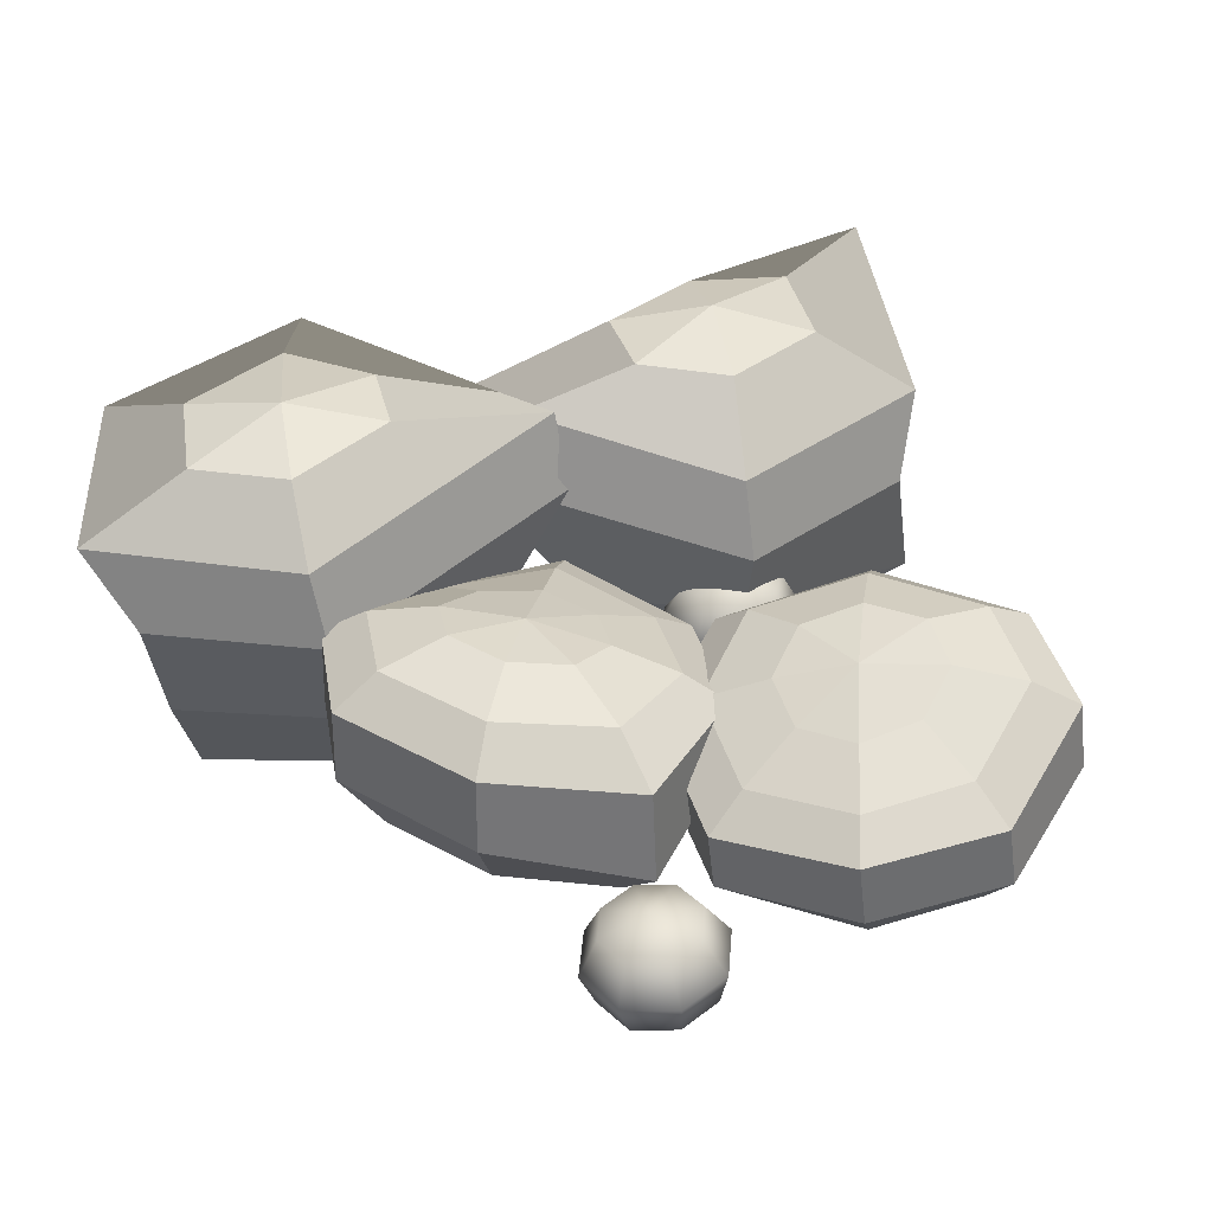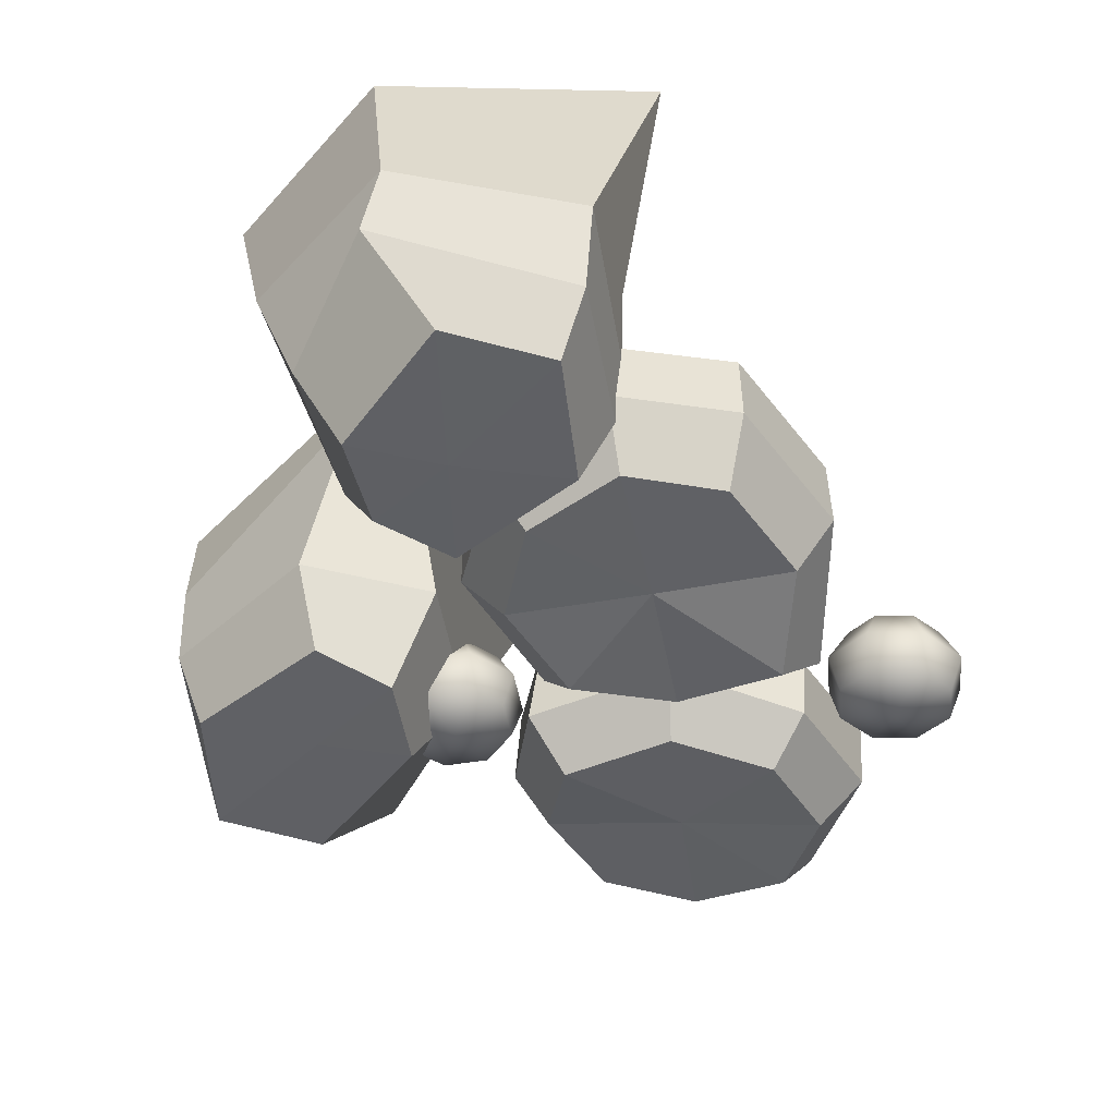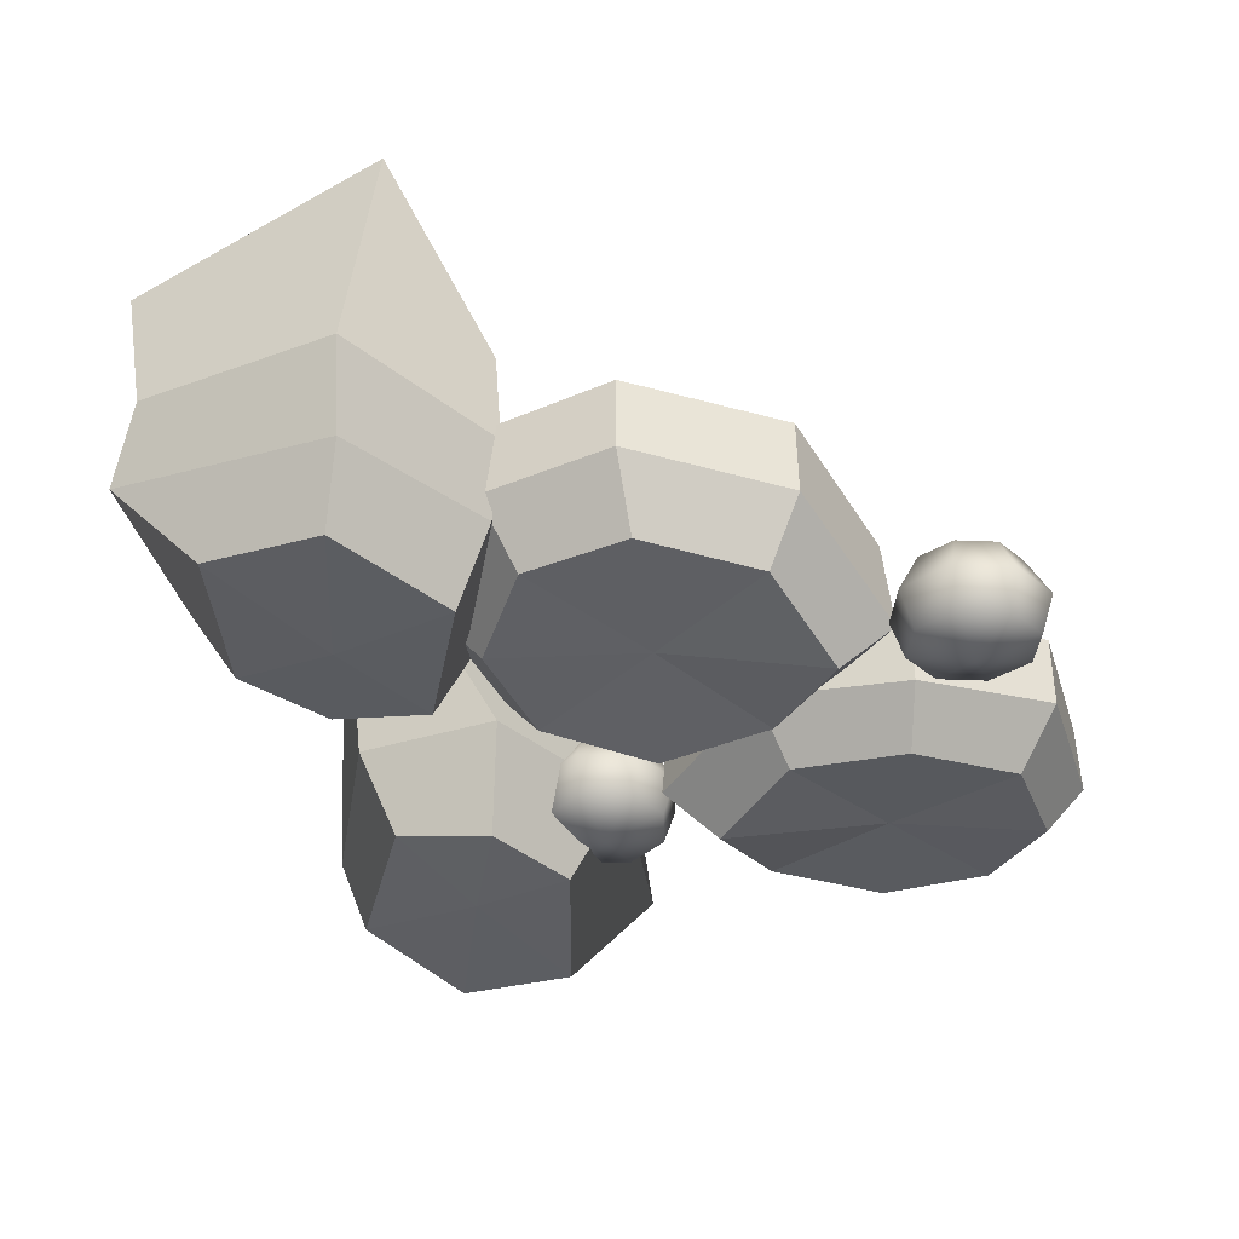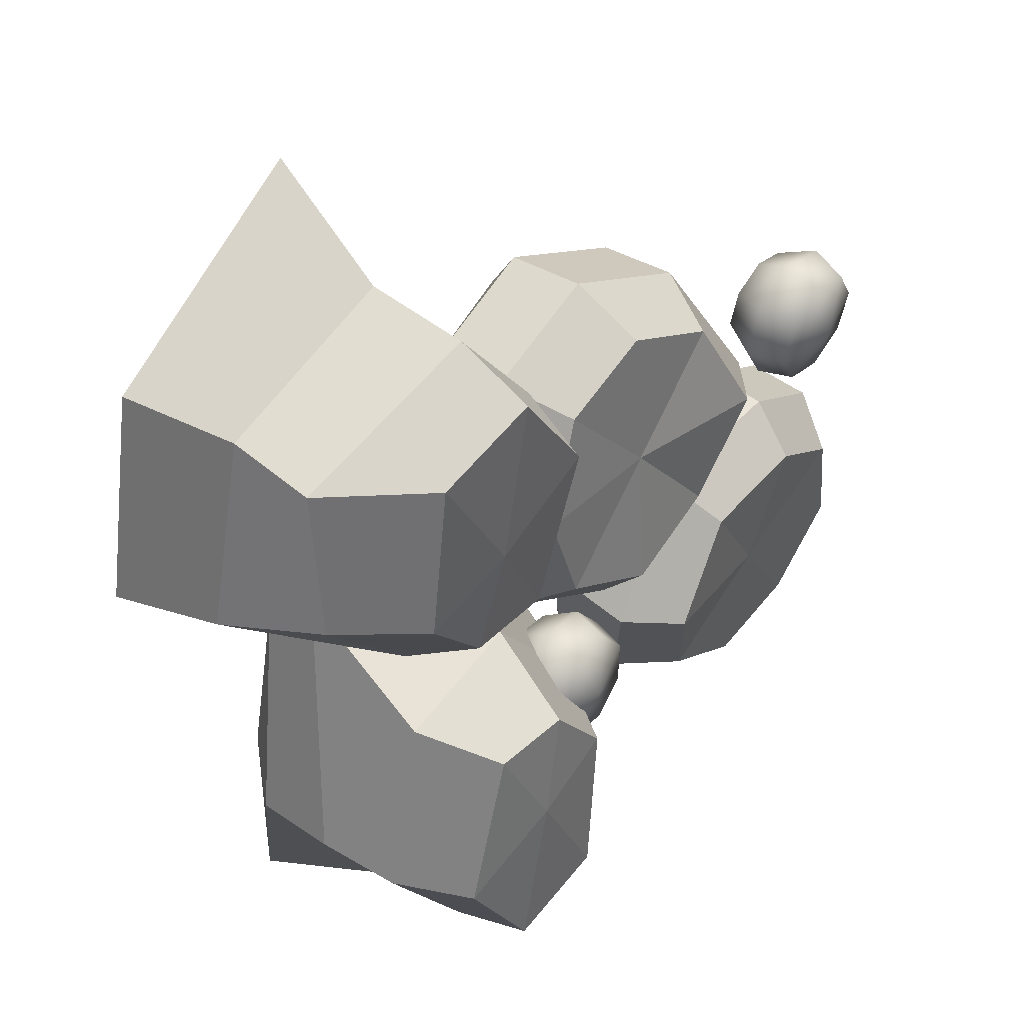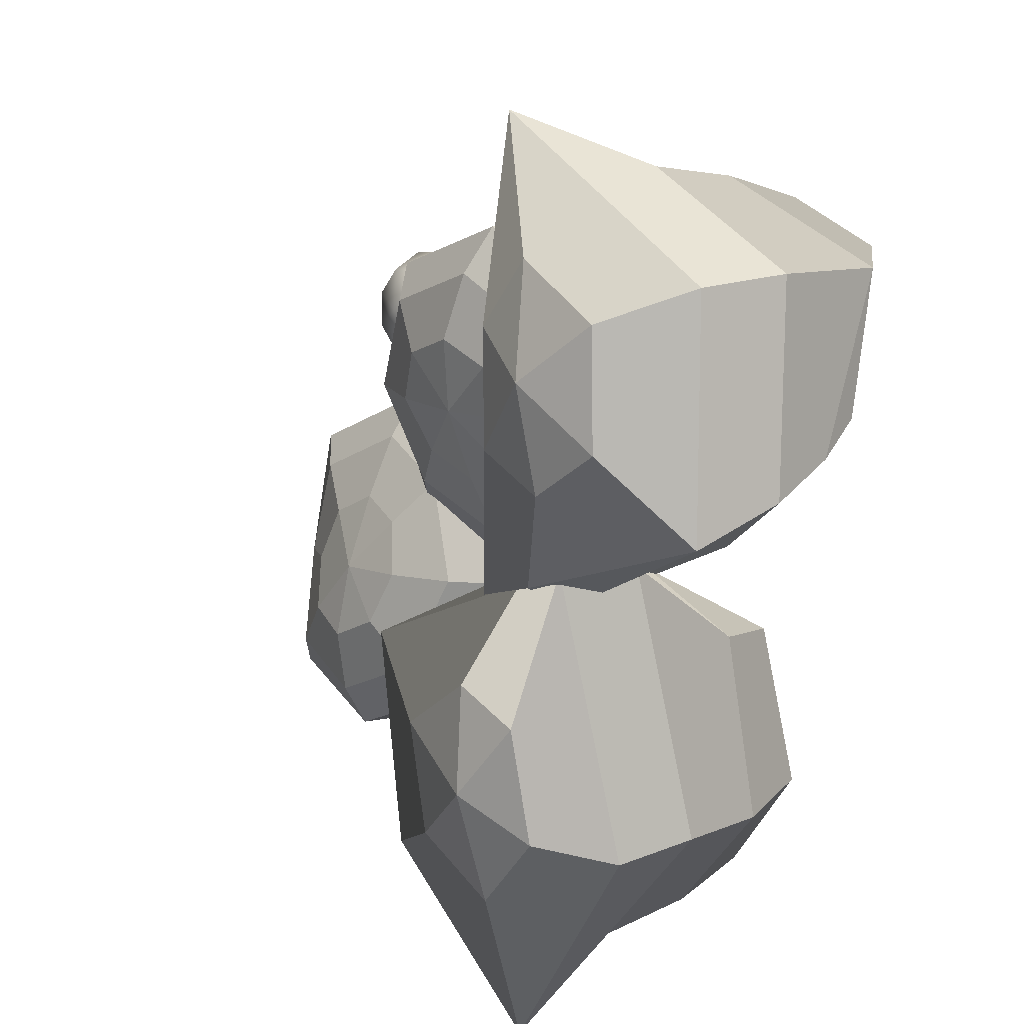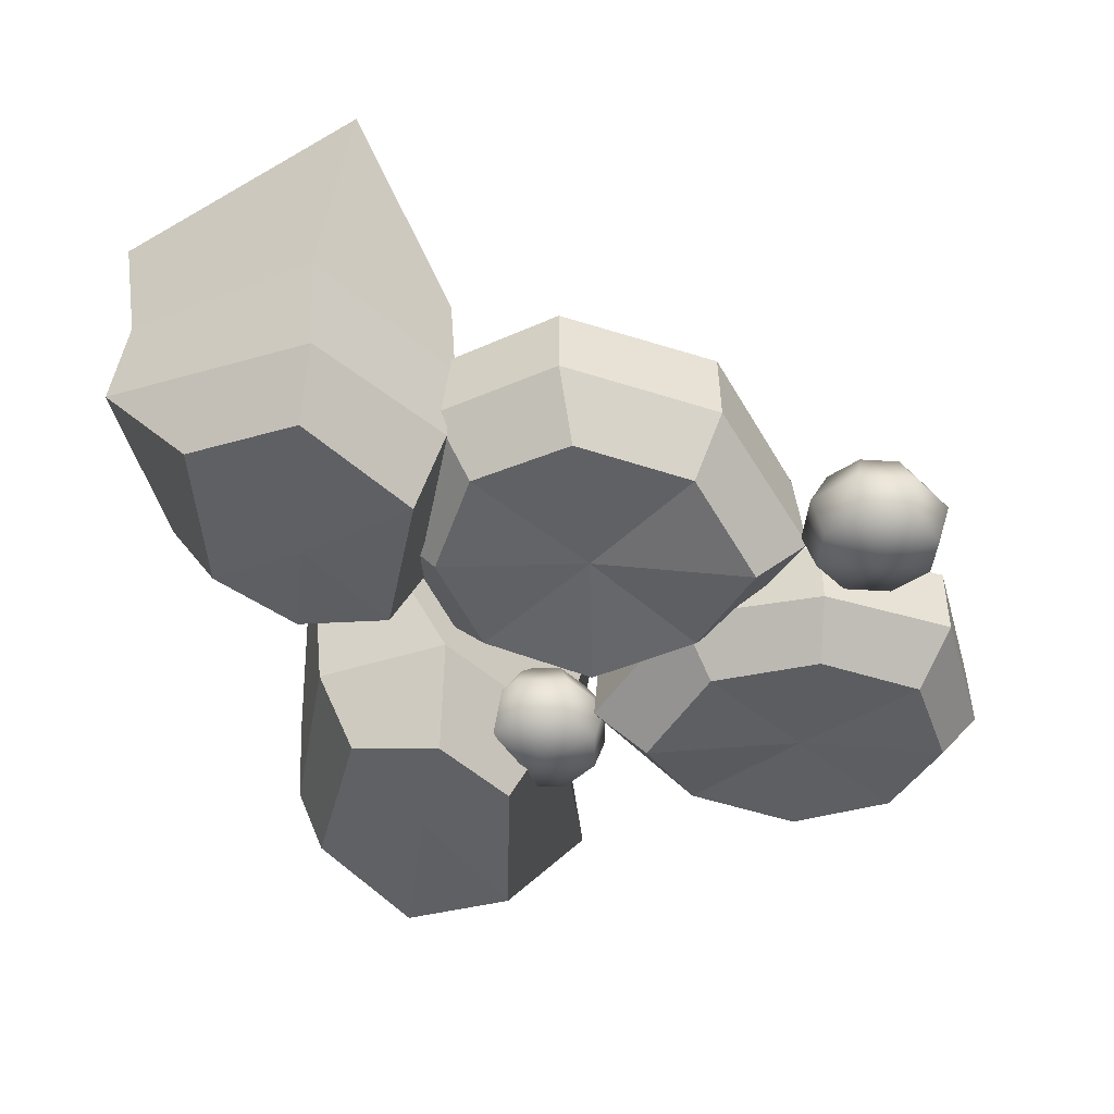
<metadata>
{"format":"obj","ext":"obj","renderer":"f3d","projection":"perspective","resolution":1024,"background":"white","views":[{"elev":36.8,"azim":57.9,"up":"+Y"},{"elev":-47.7,"azim":-32.2,"up":"+Y"},{"elev":-40.2,"azim":3.8,"up":"+Y"},{"elev":38.4,"azim":-51.2,"up":"+Z"},{"elev":17.6,"azim":-128.2,"up":"+Z"},{"elev":-47.6,"azim":2.9,"up":"+Y"}]}
</metadata>
<code>
g default
v 10.05 -0.7638 2.593
v 8.627 -0.7888 2.787
v 7.762 -0.9346 3.92
v 7.958 -1.116 5.327
v 9.1 -1.226 6.185
v 10.52 -1.201 5.991
v 11.38 -1.055 4.858
v 11.19 -0.8742 3.45
v 10.14 0.4857 2.378
v 8.432 0.4555 2.612
v 7.389 0.2798 3.978
v 7.625 0.0614 5.675
v 9.003 -0.07168 6.709
v 10.71 -0.04151 6.475
v 11.76 0.1342 5.109
v 11.52 0.3526 3.412
v 9.971 1.604 3.186
v 8.776 1.582 3.35
v 8.048 1.46 4.303
v 8.213 1.307 5.488
v 9.175 1.214 6.21
v 10.37 1.235 6.047
v 11.1 1.358 5.093
v 10.93 1.511 3.908
v 9.573 -1.493 4.325
v 9.573 1.907 4.762
v 10.53 0.1604 -8.089
v 7.337 0.2785 -9.007
v 3.931 0.009055 -7.215
v 2.452 -1.104 -3.861
v 4.552 -0.9559 -0.8301
v 7.955 -1.216 0.04104
v 11.14 -0.7936 -1.701
v 12.11 -0.4136 -5.08
v 11.5 2.279 -8.957
v 7.534 2.459 -10.18
v 2.934 2.102 -7.821
v 0.7967 0.3488 -3.45
v 3.691 0.6688 0.506
v 8.141 0.1553 1.621
v 12.26 0.8812 -0.627
v 13.33 1.036 -5.058
v 11.45 4.69 -8.641
v 7.532 4.933 -9.863
v 2.961 4.629 -7.5
v 1.07 3.334 -3.103
v 3.716 2.898 0.7895
v 8.141 2.157 1.879
v 12.23 3.009 -0.3489
v 13.23 3.097 -4.78
v 10.55 5.462 -7.409
v 7.48 5.8 -8.316
v 4.039 5.568 -6.514
v 2.669 4.689 -3.145
v 4.568 3.866 -0.2118
v 7.956 3.231 0.6131
v 11.11 3.807 -1.106
v 11.91 4.087 -4.474
v 9.118 5.816 -5.657
v 7.375 6.164 -6.116
v 5.584 5.98 -5.158
v 4.917 5.464 -3.35
v 5.847 4.774 -1.781
v 7.691 4.436 -1.335
v 9.403 4.625 -2.281
v 9.936 5.086 -4.078
v 7.433 -0.3585 -4.44
v 7.414 5.587 -3.672
v -1.612 0.3551 -3.358
v -0.1813 0.356 -3.428
v 0.7811 0.3422 -4.489
v 0.7113 0.3217 -5.919
v -0.3499 0.3067 -6.882
v -1.781 0.3058 -6.812
v -2.743 0.3196 -5.751
v -2.673 0.34 -4.32
v -1.744 1.572 -3.012
v -0.01832 1.573 -3.097
v 1.142 1.556 -4.376
v 1.058 1.532 -6.101
v -0.2215 1.513 -7.262
v -1.947 1.512 -7.177
v -3.107 1.529 -5.898
v -3.023 1.554 -4.173
v -1.516 2.775 -3.671
v -0.311 2.775 -3.73
v 0.4993 2.764 -4.623
v 0.4405 2.747 -5.827
v -0.4529 2.734 -6.638
v -1.657 2.733 -6.579
v -2.468 2.745 -5.686
v -2.409 2.762 -4.481
v -0.9804 -0.171 -5.113
v -0.9849 3.256 -5.161
v -2.468 0.01063 6.967
v 0.6306 0.03183 8.171
v 4.183 -0.0234 6.668
v 5.964 -0.744 3.354
v 4.136 -0.2578 0.1857
v 0.8255 -0.4257 -1.007
v -2.505 -0.2126 0.4838
v -3.767 -0.2216 3.785
v -3.533 2.014 7.981
v 0.3034 2.064 9.563
v 5.097 1.989 7.593
v 7.631 0.7502 3.258
v 5.09 1.51 -0.8769
v 0.7619 1.116 -2.432
v -3.548 1.571 -0.4892
v -5 1.218 3.82
v -3.488 4.446 7.944
v 0.3028 4.558 9.527
v 5.066 4.537 7.558
v 7.351 3.755 3.228
v 5.062 3.757 -0.9077
v 0.7592 3.134 -2.461
v -3.519 3.717 -0.5211
v -4.904 3.297 3.786
v -2.494 5.355 6.892
v 0.4788 5.596 8.098
v 4.067 5.579 6.593
v 5.737 5.092 3.281
v 4.114 4.603 0.1173
v 0.8189 4.057 -1.07
v -2.482 4.426 0.4166
v -3.576 4.319 3.711
v -0.9203 5.91 5.325
v 0.7712 6.207 5.972
v 2.641 6.139 5.161
v 3.471 5.833 3.373
v 2.691 5.324 1.659
v 0.8971 5.034 1.017
v -0.8941 5.11 1.824
v -1.588 5.361 3.607
v 0.9429 -0.08206 3.571
v 0.9542 5.913 3.485
v -7.031 -0.9406 -3.322
v -4.207 -0.9406 -3.49
v -2.11 -0.9406 -5.888
v -2.496 -0.9406 -11.21
v -5.969 -0.9406 -11.96
v -8.578 -0.9406 -8.144
v -8.188 1.715 -2.656
v -3.932 1.708 -1.404
v -0.4761 1.708 -5.289
v 0.09525 1.708 -11.22
v -6.267 1.708 -12.59
v -9.531 1.708 -8.405
v -8.308 5.746 0.5762
v -6.725 5.652 1.218
v 0.8481 4.776 -4.626
v -0.2939 4.764 -11.04
v -6.164 4.853 -12.9
v -9.704 4.522 -8.296
v -7.591 8.177 0.7045
v -5.635 8.127 -0.1841
v 1.474 8.376 -3.768
v 0.28 8.524 -10.9
v -7.483 9.595 -14.28
v -9.531 7.336 -8.405
v -6.874 9.471 -4.258
v -4.326 9.431 -3.606
v -1.879 9.641 -5.585
v -2.648 9.652 -9.177
v -5.879 9.706 -10.31
v -7.725 9.395 -7.828
v -5.027 -1.105 -6.872
v -5.013 10.15 -6.88
v -5.271 -0.8925 2.272
v -8.106 -0.8895 2.242
v -10.37 -1.115 4.481
v -10.36 -1.651 9.803
v -6.939 -1.751 10.79
v -4.063 -1.386 7.176
v -4.069 1.813 1.957
v -8.234 1.963 0.4152
v -11.96 1.598 4.037
v -12.95 1.007 9.899
v -6.685 0.8259 11.7
v -3.129 1.222 7.768
v -3.722 6.156 -0.844
v -5.259 6.137 -1.602
v -13.24 4.732 3.593
v -12.55 4.069 10.05
v -6.809 3.93 12.32
v -2.948 4.037 7.955
v -4.429 8.597 -0.7776
v -6.447 8.472 -0.03521
v -13.8 8.412 3.058
v -13.11 7.837 10.25
v -5.588 8.511 14.26
v -3.129 6.832 8.333
v -5.494 9.396 4.238
v -7.995 9.438 3.408
v -10.58 9.467 5.227
v -10.06 9.112 8.853
v -6.913 9.03 10.21
v -4.894 8.956 7.84
v -7.524 -1.398 5.647
v -7.538 9.822 6.784
g BarrelCactus02COL:pSphere12
f 2 1 25
f 3 2 25
f 4 3 25
f 5 4 25
f 6 5 25
f 7 6 25
f 8 7 25
f 1 8 25
f 1 2 10 9
f 2 3 11 10
f 3 4 12 11
f 4 5 13 12
f 5 6 14 13
f 6 7 15 14
f 7 8 16 15
f 8 1 9 16
f 9 10 18 17
f 10 11 19 18
f 11 12 20 19
f 12 13 21 20
f 13 14 22 21
f 14 15 23 22
f 15 16 24 23
f 16 9 17 24
f 17 18 26
f 18 19 26
f 19 20 26
f 20 21 26
f 21 22 26
f 22 23 26
f 23 24 26
f 24 17 26
f 28 27 67
f 29 28 67
f 30 29 67
f 31 30 67
f 32 31 67
f 33 32 67
f 34 33 67
f 27 34 67
f 27 28 36 35
f 28 29 37 36
f 29 30 38 37
f 30 31 39 38
f 31 32 40 39
f 32 33 41 40
f 33 34 42 41
f 34 27 35 42
f 36 44 43 35
f 37 45 44 36
f 38 46 45 37
f 39 47 46 38
f 40 48 47 39
f 41 49 48 40
f 42 50 49 41
f 35 43 50 42
f 43 44 52 51
f 44 45 53 52
f 45 46 54 53
f 46 47 55 54
f 47 48 56 55
f 48 49 57 56
f 49 50 58 57
f 50 43 51 58
f 51 52 60 59
f 52 53 61 60
f 53 54 62 61
f 54 55 63 62
f 55 56 64 63
f 56 57 65 64
f 57 58 66 65
f 58 51 59 66
f 59 60 68
f 60 61 68
f 61 62 68
f 62 63 68
f 63 64 68
f 64 65 68
f 65 66 68
f 66 59 68
f 70 69 93
f 71 70 93
f 72 71 93
f 73 72 93
f 74 73 93
f 75 74 93
f 76 75 93
f 69 76 93
f 69 70 78 77
f 70 71 79 78
f 71 72 80 79
f 72 73 81 80
f 73 74 82 81
f 74 75 83 82
f 75 76 84 83
f 76 69 77 84
f 77 78 86 85
f 78 79 87 86
f 79 80 88 87
f 80 81 89 88
f 81 82 90 89
f 82 83 91 90
f 83 84 92 91
f 84 77 85 92
f 85 86 94
f 86 87 94
f 87 88 94
f 88 89 94
f 89 90 94
f 90 91 94
f 91 92 94
f 92 85 94
f 96 95 135
f 97 96 135
f 98 97 135
f 99 98 135
f 100 99 135
f 101 100 135
f 102 101 135
f 95 102 135
f 95 96 104 103
f 96 97 105 104
f 97 98 106 105
f 98 99 107 106
f 99 100 108 107
f 100 101 109 108
f 101 102 110 109
f 102 95 103 110
f 104 112 111 103
f 105 113 112 104
f 106 114 113 105
f 107 115 114 106
f 108 116 115 107
f 109 117 116 108
f 110 118 117 109
f 103 111 118 110
f 111 112 120 119
f 112 113 121 120
f 113 114 122 121
f 114 115 123 122
f 115 116 124 123
f 116 117 125 124
f 117 118 126 125
f 118 111 119 126
f 119 120 128 127
f 120 121 129 128
f 121 122 130 129
f 122 123 131 130
f 123 124 132 131
f 124 125 133 132
f 125 126 134 133
f 126 119 127 134
f 127 128 136
f 128 129 136
f 129 130 136
f 130 131 136
f 131 132 136
f 132 133 136
f 133 134 136
f 134 127 136
f 137 138 144 143
f 138 139 145 144
f 139 140 146 145
f 140 141 147 146
f 141 142 148 147
f 142 137 143 148
f 143 144 150 149
f 144 145 151 150
f 145 146 152 151
f 146 147 153 152
f 147 148 154 153
f 148 143 149 154
f 149 150 156 155
f 150 151 157 156
f 151 152 158 157
f 152 153 159 158
f 153 154 160 159
f 154 149 155 160
f 155 156 162 161
f 156 157 163 162
f 157 158 164 163
f 158 159 165 164
f 159 160 166 165
f 160 155 161 166
f 138 137 167
f 139 138 167
f 140 139 167
f 141 140 167
f 142 141 167
f 137 142 167
f 161 162 168
f 162 163 168
f 163 164 168
f 164 165 168
f 165 166 168
f 166 161 168
f 169 170 176 175
f 170 171 177 176
f 171 172 178 177
f 172 173 179 178
f 173 174 180 179
f 174 169 175 180
f 175 176 182 181
f 176 177 183 182
f 177 178 184 183
f 178 179 185 184
f 179 180 186 185
f 180 175 181 186
f 181 182 188 187
f 182 183 189 188
f 183 184 190 189
f 184 185 191 190
f 185 186 192 191
f 186 181 187 192
f 187 188 194 193
f 188 189 195 194
f 189 190 196 195
f 190 191 197 196
f 191 192 198 197
f 192 187 193 198
f 170 169 199
f 171 170 199
f 172 171 199
f 173 172 199
f 174 173 199
f 169 174 199
f 193 194 200
f 194 195 200
f 195 196 200
f 196 197 200
f 197 198 200
f 198 193 200

</code>
